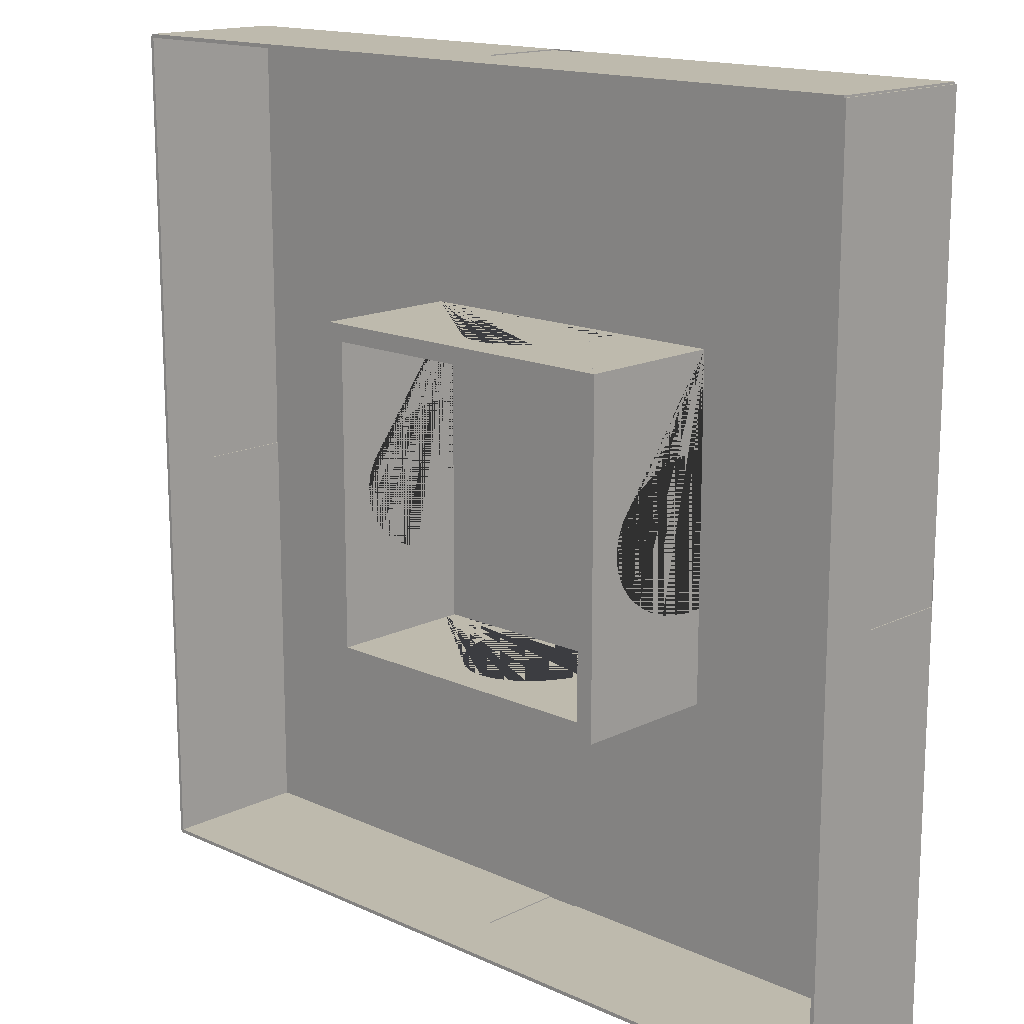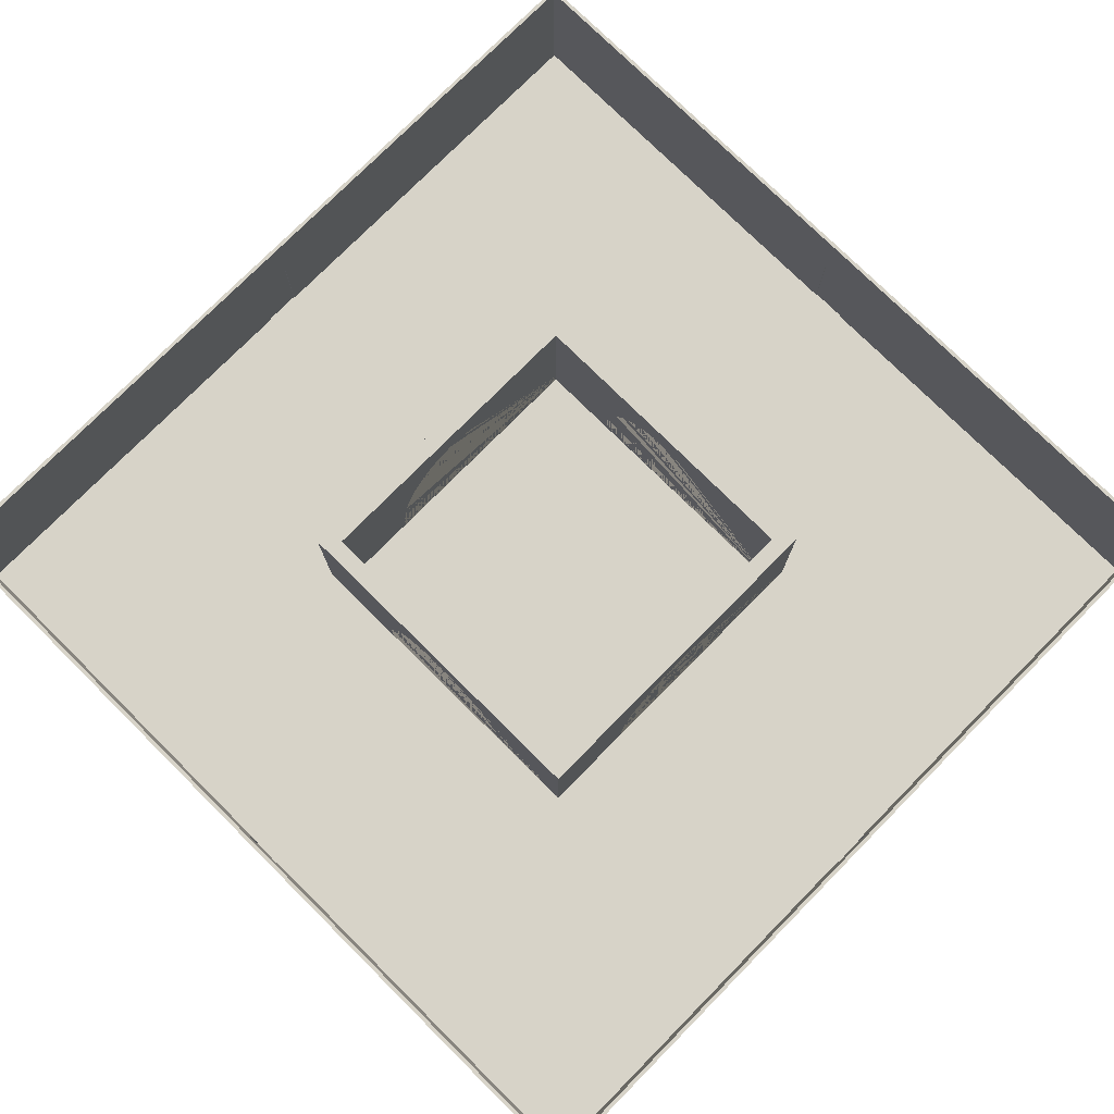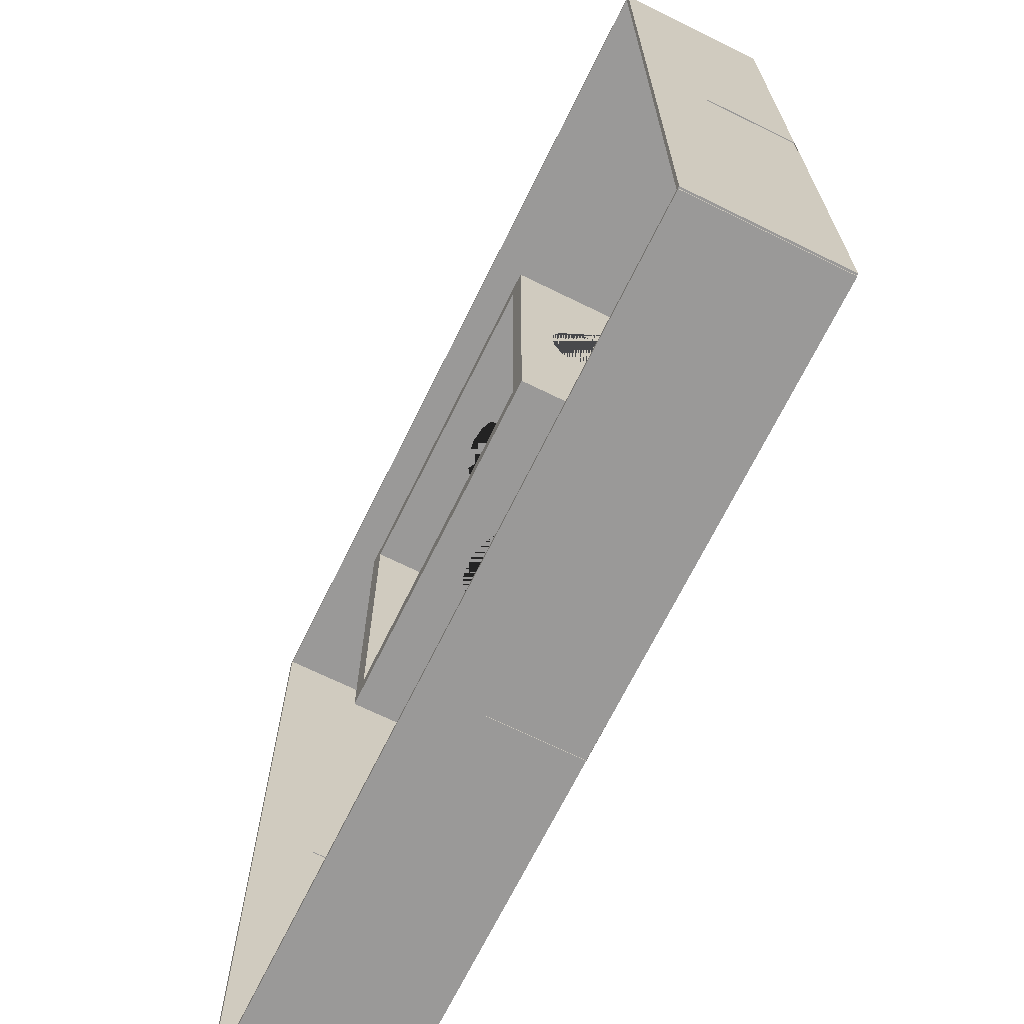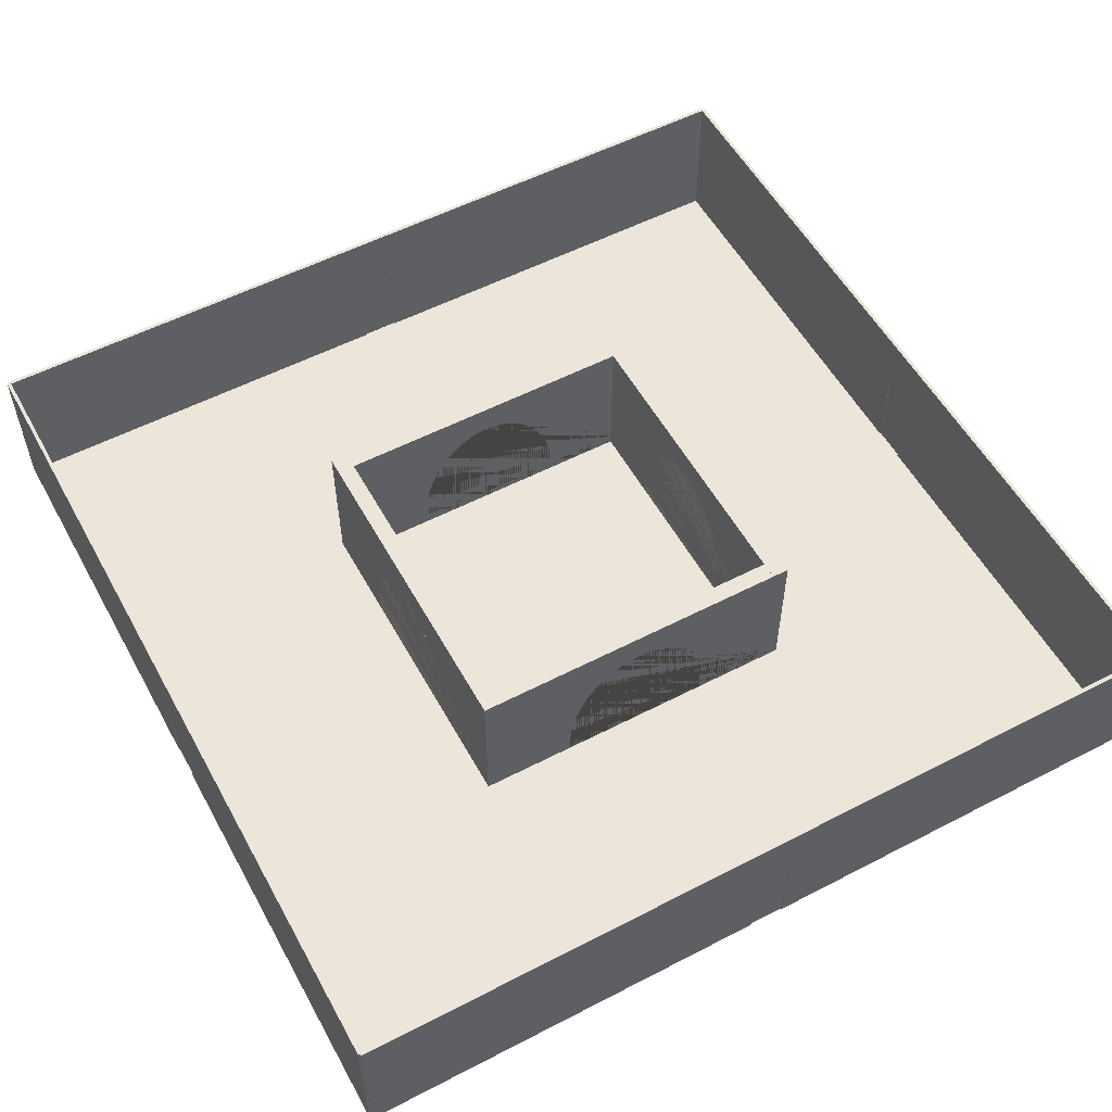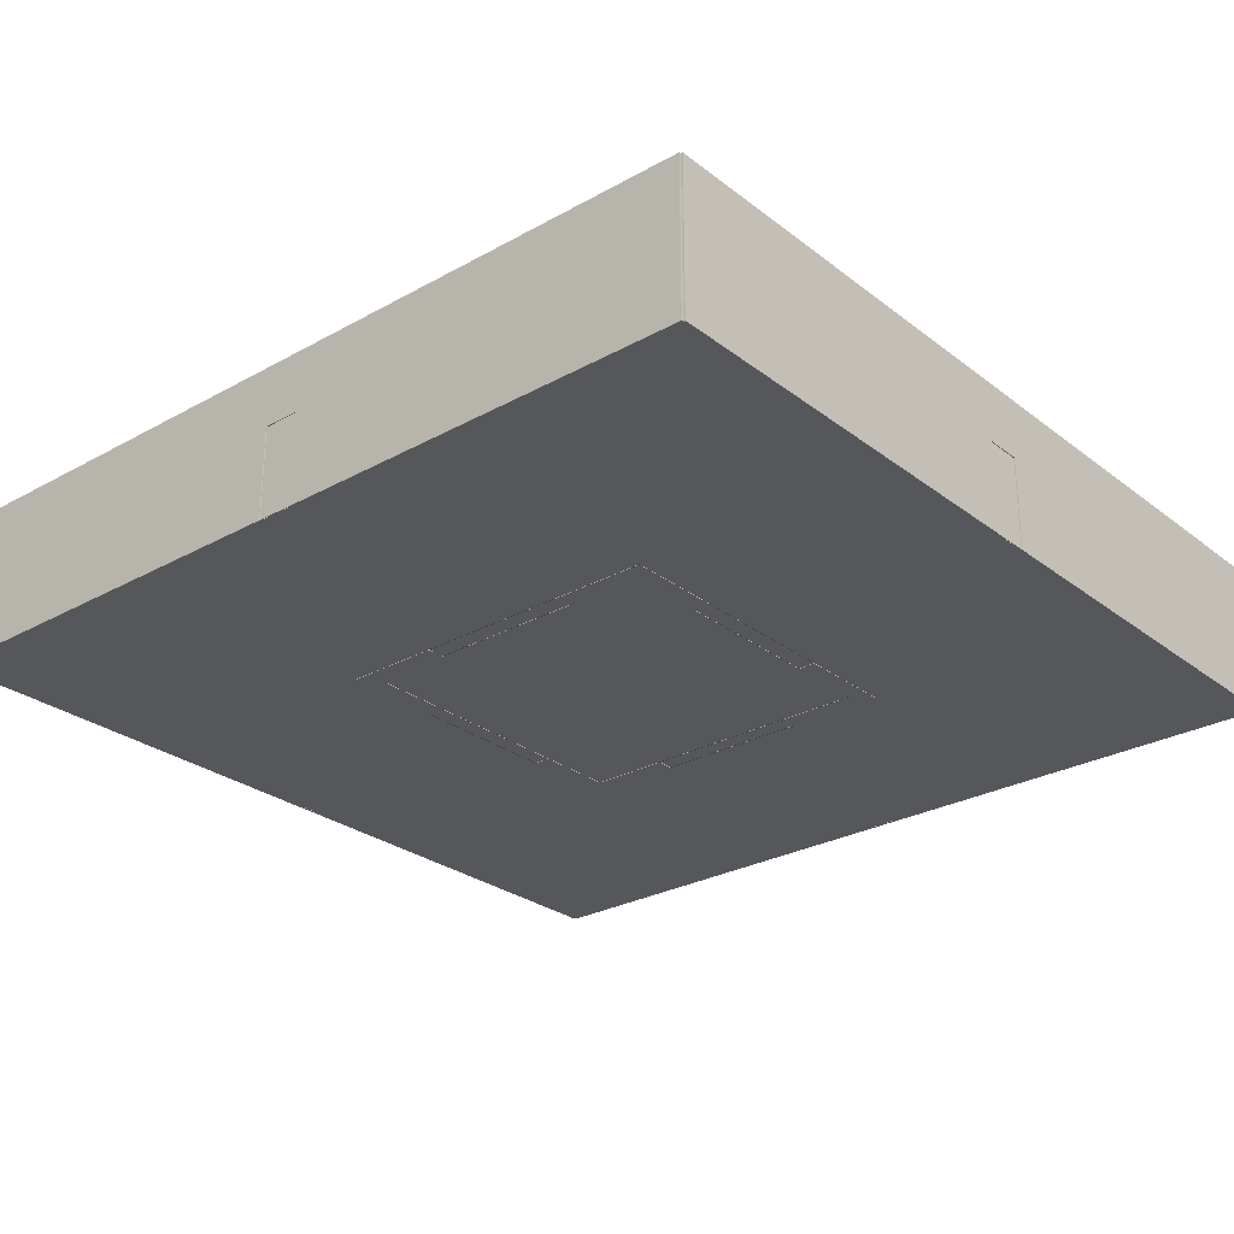
<metadata>
{"format":"obj","ext":"obj","renderer":"f3d","projection":"perspective","resolution":1024,"background":"white","views":[{"elev":15.4,"azim":-136.1,"up":"+Z"},{"elev":76.9,"azim":44.7,"up":"+Y"},{"elev":-69.1,"azim":-116.2,"up":"+Z"},{"elev":55.3,"azim":61.4,"up":"+Y"},{"elev":-27.4,"azim":-139.5,"up":"+Y"}]}
</metadata>
<code>
o Volta_Cubo.001
g arena
v -10.01 -0.2717 10.04
v -10.01 3.228 10.04
v -10.01 -0.2717 9.95
v -10.01 3.228 9.95
v 9.995 -0.2717 10.04
v 9.995 3.228 10.04
v 9.995 -0.2717 9.95
v 9.995 3.228 9.95
v 0.402 -0.2717 9.95
v 0.402 3.228 9.95
v 0.402 -0.2717 10.04
v 0.402 3.228 10.04
v -0.4246 -0.2717 9.95
v -0.4246 3.228 10.04
v -0.4246 3.228 9.95
v -0.4246 -0.2717 10.04
v -10.01 1.825 10.04
v -10.01 1.825 9.95
v 9.995 1.825 9.95
v 9.995 1.825 10.04
v 0.402 1.825 10.04
v 0.402 1.825 9.95
v -0.4246 1.825 9.95
v -0.4246 1.825 10.04
v -0.4246 1.825 10.01
v 0.402 1.825 10.01
v 0.402 1.825 9.972
v -0.4246 1.825 9.972
v -0.4246 -0.2749 9.972
v -0.4246 -0.2749 10.01
v 0.402 -0.2749 10.01
v 0.402 -0.2749 9.972
v 10.04 -0.2717 9.993
v 10.04 3.228 9.993
v 9.951 -0.2717 9.993
v 9.951 3.228 9.993
v 10.04 -0.2717 -10.01
v 10.04 3.228 -10.01
v 9.951 -0.2717 -10.01
v 9.951 3.228 -10.01
v 9.951 -0.2717 -0.4139
v 9.951 3.228 -0.4139
v 10.04 -0.2717 -0.4139
v 10.04 3.228 -0.4139
v 9.951 -0.2717 0.4127
v 10.04 3.228 0.4127
v 9.951 3.228 0.4127
v 10.04 -0.2717 0.4127
v 10.04 1.825 9.993
v 9.951 1.825 9.993
v 9.951 1.825 -10.01
v 10.04 1.825 -10.01
v 10.04 1.825 -0.4139
v 9.951 1.825 -0.4139
v 9.951 1.825 0.4127
v 10.04 1.825 0.4127
v 10.01 1.825 0.4127
v 10.01 1.825 -0.4139
v 9.973 1.825 -0.4139
v 9.973 1.825 0.4127
v 9.973 -0.2749 0.4127
v 10.01 -0.2749 0.4127
v 10.01 -0.2749 -0.4139
v 9.973 -0.2749 -0.4139
v -9.962 -0.2717 9.993
v -9.962 3.228 9.993
v -10.05 -0.2717 9.993
v -10.05 3.228 9.993
v -9.962 -0.2717 -10.01
v -9.962 3.228 -10.01
v -10.05 -0.2717 -10.01
v -10.05 3.228 -10.01
v -10.05 -0.2717 -0.4139
v -10.05 3.228 -0.4139
v -9.962 -0.2717 -0.4139
v -9.962 3.228 -0.4139
v -10.05 -0.2717 0.4127
v -9.962 3.228 0.4127
v -10.05 3.228 0.4127
v -9.962 -0.2717 0.4127
v -9.962 1.825 9.993
v -10.05 1.825 9.993
v -10.05 1.825 -10.01
v -9.962 1.825 -10.01
v -9.962 1.825 -0.4139
v -10.05 1.825 -0.4139
v -10.05 1.825 0.4127
v -9.962 1.825 0.4127
v -9.987 1.825 0.4127
v -9.987 1.825 -0.4139
v -10.03 1.825 -0.4139
v -10.03 1.825 0.4127
v -10.03 -0.2749 0.4127
v -9.987 -0.2749 0.4127
v -9.987 -0.2749 -0.4139
v -10.03 -0.2749 -0.4139
v -10.01 -0.2717 -9.963
v -10.01 3.228 -9.963
v -10.01 -0.2717 -10.05
v -10.01 3.228 -10.05
v 9.995 -0.2717 -9.963
v 9.995 3.228 -9.963
v 9.995 -0.2717 -10.05
v 9.995 3.228 -10.05
v 0.402 -0.2717 -10.05
v 0.402 3.228 -10.05
v 0.402 -0.2717 -9.963
v 0.402 3.228 -9.963
v -0.4246 -0.2717 -10.05
v -0.4246 3.228 -9.963
v -0.4246 3.228 -10.05
v -0.4246 -0.2717 -9.963
v -10.01 1.825 -9.963
v -10.01 1.825 -10.05
v 9.995 1.825 -10.05
v 9.995 1.825 -9.963
v 0.402 1.825 -9.963
v 0.402 1.825 -10.05
v -0.4246 1.825 -10.05
v -0.4246 1.825 -9.963
v -0.4246 1.825 -9.988
v 0.402 1.825 -9.988
v 0.402 1.825 -10.03
v -0.4246 1.825 -10.03
v -0.4246 -0.2749 -10.03
v -0.4246 -0.2749 -9.988
v 0.402 -0.2749 -9.988
v 0.402 -0.2749 -10.03
f 17 2 4 18
f 22 10 8 19
f 19 8 6 20
f 24 14 2 17
f 9 7 5 11
f 15 4 2 14
f 8 10 12 6
f 13 9 11 16
f 20 6 12 21
f 23 15 10 22
f 18 4 15 23
f 3 13 16 1
f 10 15 14 12
f 21 12 14 24
f 23 28 25 24 16 13
f 3 18 23 13
f 27 28 23 22
f 5 20 21 11
f 16 24 17 1
f 7 19 20 5
f 9 22 19 7
f 1 17 18 3
f 22 9 11 21 26 27
f 21 24 25 26
f 26 25 30 31
f 31 30 29 32
f 25 28 29 30
f 28 27 32 29
f 27 26 31 32
f 49 34 36 50
f 54 42 40 51
f 51 40 38 52
f 56 46 34 49
f 41 39 37 43
f 47 36 34 46
f 40 42 44 38
f 45 41 43 48
f 52 38 44 53
f 55 47 42 54
f 50 36 47 55
f 35 45 48 33
f 42 47 46 44
f 53 44 46 56
f 55 60 57 56 48 45
f 35 50 55 45
f 59 60 55 54
f 37 52 53 43
f 48 56 49 33
f 39 51 52 37
f 41 54 51 39
f 33 49 50 35
f 54 41 43 53 58 59
f 53 56 57 58
f 58 57 62 63
f 63 62 61 64
f 57 60 61 62
f 60 59 64 61
f 59 58 63 64
f 81 66 68 82
f 86 74 72 83
f 83 72 70 84
f 88 78 66 81
f 73 71 69 75
f 79 68 66 78
f 72 74 76 70
f 77 73 75 80
f 84 70 76 85
f 87 79 74 86
f 82 68 79 87
f 67 77 80 65
f 74 79 78 76
f 85 76 78 88
f 87 92 89 88 80 77
f 67 82 87 77
f 91 92 87 86
f 69 84 85 75
f 80 88 81 65
f 71 83 84 69
f 73 86 83 71
f 65 81 82 67
f 86 73 75 85 90 91
f 85 88 89 90
f 90 89 94 95
f 95 94 93 96
f 89 92 93 94
f 92 91 96 93
f 91 90 95 96
f 113 98 100 114
f 118 106 104 115
f 115 104 102 116
f 120 110 98 113
f 105 103 101 107
f 111 100 98 110
f 104 106 108 102
f 109 105 107 112
f 116 102 108 117
f 119 111 106 118
f 114 100 111 119
f 99 109 112 97
f 106 111 110 108
f 117 108 110 120
f 119 124 121 120 112 109
f 99 114 119 109
f 123 124 119 118
f 101 116 117 107
f 112 120 113 97
f 103 115 116 101
f 105 118 115 103
f 97 113 114 99
f 118 105 107 117 122 123
f 117 120 121 122
f 122 121 126 127
f 127 126 125 128
f 121 124 125 126
f 124 123 128 125
f 123 122 127 128
f 101 69 65 35
g centro
v -4 -0.2809 4
v -4 3.219 4
v -4 -0.2809 -4
v -4 3.219 -4
v -3.6 -0.2809 4
v -3.6 3.219 4
v -3.6 -0.2809 -4
v -3.6 3.219 -4
v -3.6 -0.2809 1.778
v -3.6 -0.2809 -1.778
v -3.6 -4e-06 -1.798
v -3.6 -4e-06 1.798
v -3.6 0.4819 1.764
v -3.6 0.9453 1.662
v -3.6 1.372 1.495
v -3.6 1.747 1.272
v -3.6 2.054 0.9992
v -3.6 2.282 0.6883
v -3.6 2.423 0.3509
v -3.6 2.47 0
v -3.6 2.423 -0.3509
v -3.6 2.282 -0.6883
v -3.6 2.054 -0.9992
v -3.6 1.747 -1.272
v -3.6 1.372 -1.495
v -3.6 0.9453 -1.662
v -3.6 0.4819 -1.764
v -4 -0.2809 -1.778
v -4 -0.2809 1.778
v -4 -4e-06 -1.798
v -4 -4e-06 1.798
v -4 0.4819 1.764
v -4 0.9453 1.662
v -4 1.372 1.495
v -4 1.747 1.272
v -4 2.054 0.9992
v -4 2.282 0.6883
v -4 2.423 0.3509
v -4 2.47 0
v -4 2.423 -0.3509
v -4 2.282 -0.6883
v -4 2.054 -0.9992
v -4 1.747 -1.272
v -4 1.372 -1.495
v -4 0.9453 -1.662
v -4 0.4819 -1.764
v 4 -0.2809 -3.6
v 4 3.219 -3.6
v -4 -0.2809 -3.6
v -4 3.219 -3.6
v 4 -0.2809 -4
v 4 3.219 -4
v -4 -0.2809 -4
v -4 3.219 -4
v 1.778 -0.2809 -4
v -1.778 -0.2809 -4
v -1.798 -4e-06 -4
v 1.798 -4e-06 -4
v 1.764 0.4819 -4
v 1.662 0.9453 -4
v 1.495 1.372 -4
v 1.272 1.747 -4
v 0.9992 2.054 -4
v 0.6883 2.282 -4
v 0.3509 2.423 -4
v 0 2.47 -4
v -0.3509 2.423 -4
v -0.6883 2.282 -4
v -0.9992 2.054 -4
v -1.272 1.747 -4
v -1.495 1.372 -4
v -1.662 0.9453 -4
v -1.764 0.4819 -4
v -1.778 -0.2809 -3.6
v 1.778 -0.2809 -3.6
v -1.798 -4e-06 -3.6
v 1.798 -4e-06 -3.6
v 1.764 0.4819 -3.6
v 1.662 0.9453 -3.6
v 1.495 1.372 -3.6
v 1.272 1.747 -3.6
v 0.9992 2.054 -3.6
v 0.6883 2.282 -3.6
v 0.3509 2.423 -3.6
v 0 2.47 -3.6
v -0.3509 2.423 -3.6
v -0.6883 2.282 -3.6
v -0.9992 2.054 -3.6
v -1.272 1.747 -3.6
v -1.495 1.372 -3.6
v -1.662 0.9453 -3.6
v -1.764 0.4819 -3.6
v 4 -0.2809 4
v 4 3.219 4
v -4 -0.2809 4
v -4 3.219 4
v 4 -0.2809 3.6
v 4 3.219 3.6
v -4 -0.2809 3.6
v -4 3.219 3.6
v 1.778 -0.2809 3.6
v -1.778 -0.2809 3.6
v -1.798 -4e-06 3.6
v 1.798 -4e-06 3.6
v 1.764 0.4819 3.6
v 1.662 0.9453 3.6
v 1.495 1.372 3.6
v 1.272 1.747 3.6
v 0.9992 2.054 3.6
v 0.6883 2.282 3.6
v 0.3509 2.423 3.6
v 0 2.47 3.6
v -0.3509 2.423 3.6
v -0.6883 2.282 3.6
v -0.9992 2.054 3.6
v -1.272 1.747 3.6
v -1.495 1.372 3.6
v -1.662 0.9453 3.6
v -1.764 0.4819 3.6
v -1.778 -0.2809 4
v 1.778 -0.2809 4
v -1.798 -4e-06 4
v 1.798 -4e-06 4
v 1.764 0.4819 4
v 1.662 0.9453 4
v 1.495 1.372 4
v 1.272 1.747 4
v 0.9992 2.054 4
v 0.6883 2.282 4
v 0.3509 2.423 4
v 0 2.47 4
v -0.3509 2.423 4
v -0.6883 2.282 4
v -0.9992 2.054 4
v -1.272 1.747 4
v -1.495 1.372 4
v -1.662 0.9453 4
v -1.764 0.4819 4
v 3.6 -0.2809 4
v 3.6 3.219 4
v 3.6 -0.2809 -4
v 3.6 3.219 -4
v 4 -0.2809 4
v 4 3.219 4
v 4 -0.2809 -4
v 4 3.219 -4
v 4 -0.2809 1.778
v 4 -0.2809 -1.778
v 4 -4e-06 -1.798
v 4 -4e-06 1.798
v 4 0.4819 1.764
v 4 0.9453 1.662
v 4 1.372 1.495
v 4 1.747 1.272
v 4 2.054 0.9992
v 4 2.282 0.6883
v 4 2.423 0.3509
v 4 2.47 0
v 4 2.423 -0.3509
v 4 2.282 -0.6883
v 4 2.054 -0.9992
v 4 1.747 -1.272
v 4 1.372 -1.495
v 4 0.9453 -1.662
v 4 0.4819 -1.764
v 3.6 -0.2809 -1.778
v 3.6 -0.2809 1.778
v 3.6 -4e-06 -1.798
v 3.6 -4e-06 1.798
v 3.6 0.4819 1.764
v 3.6 0.9453 1.662
v 3.6 1.372 1.495
v 3.6 1.747 1.272
v 3.6 2.054 0.9992
v 3.6 2.282 0.6883
v 3.6 2.423 0.3509
v 3.6 2.47 0
v 3.6 2.423 -0.3509
v 3.6 2.282 -0.6883
v 3.6 2.054 -0.9992
v 3.6 1.747 -1.272
v 3.6 1.372 -1.495
v 3.6 0.9453 -1.662
v 3.6 0.4819 -1.764
f 129 130 132 131 156 158 174 173 172 171 170 169 168 167 166 165 164 163 162 161 160 159 157
f 131 132 136 135
f 135 136 134 133 137 140 141 142 143 144 145 146 147 148 149 150 151 152 153 154 155 139 138
f 133 134 130 129
f 131 135 138 156
f 136 132 130 134
f 140 137 157 159
f 157 137 133 129
f 160 141 140 159
f 160 161 142 141
f 143 142 161 162
f 144 143 162 163
f 145 144 163 164
f 146 145 164 165
f 147 146 165 166
f 148 147 166 167
f 149 148 167 168
f 150 149 168 169
f 151 150 169 170
f 152 151 170 171
f 153 152 171 172
f 154 153 172 173
f 155 154 173 174
f 139 155 174 158
f 138 139 158 156
f 175 176 178 177 202 204 220 219 218 217 216 215 214 213 212 211 210 209 208 207 206 205 203
f 177 178 182 181
f 181 182 180 179 183 186 187 188 189 190 191 192 193 194 195 196 197 198 199 200 201 185 184
f 179 180 176 175
f 177 181 184 202
f 182 178 176 180
f 186 183 203 205
f 203 183 179 175
f 206 187 186 205
f 206 207 188 187
f 189 188 207 208
f 190 189 208 209
f 191 190 209 210
f 192 191 210 211
f 193 192 211 212
f 194 193 212 213
f 195 194 213 214
f 196 195 214 215
f 197 196 215 216
f 198 197 216 217
f 199 198 217 218
f 200 199 218 219
f 201 200 219 220
f 185 201 220 204
f 184 185 204 202
f 221 222 224 223 248 250 266 265 264 263 262 261 260 259 258 257 256 255 254 253 252 251 249
f 223 224 228 227
f 227 228 226 225 229 232 233 234 235 236 237 238 239 240 241 242 243 244 245 246 247 231 230
f 225 226 222 221
f 223 227 230 248
f 228 224 222 226
f 232 229 249 251
f 249 229 225 221
f 252 233 232 251
f 252 253 234 233
f 235 234 253 254
f 236 235 254 255
f 237 236 255 256
f 238 237 256 257
f 239 238 257 258
f 240 239 258 259
f 241 240 259 260
f 242 241 260 261
f 243 242 261 262
f 244 243 262 263
f 245 244 263 264
f 246 245 264 265
f 247 246 265 266
f 231 247 266 250
f 230 231 250 248
f 267 268 270 269 294 296 312 311 310 309 308 307 306 305 304 303 302 301 300 299 298 297 295
f 269 270 274 273
f 273 274 272 271 275 278 279 280 281 282 283 284 285 286 287 288 289 290 291 292 293 277 276
f 271 272 268 267
f 269 273 276 294
f 274 270 268 272
f 278 275 295 297
f 295 275 271 267
f 298 279 278 297
f 298 299 280 279
f 281 280 299 300
f 282 281 300 301
f 283 282 301 302
f 284 283 302 303
f 285 284 303 304
f 286 285 304 305
f 287 286 305 306
f 288 287 306 307
f 289 288 307 308
f 290 289 308 309
f 291 290 309 310
f 292 291 310 311
f 293 292 311 312
f 277 293 312 296
f 276 277 296 294

</code>
